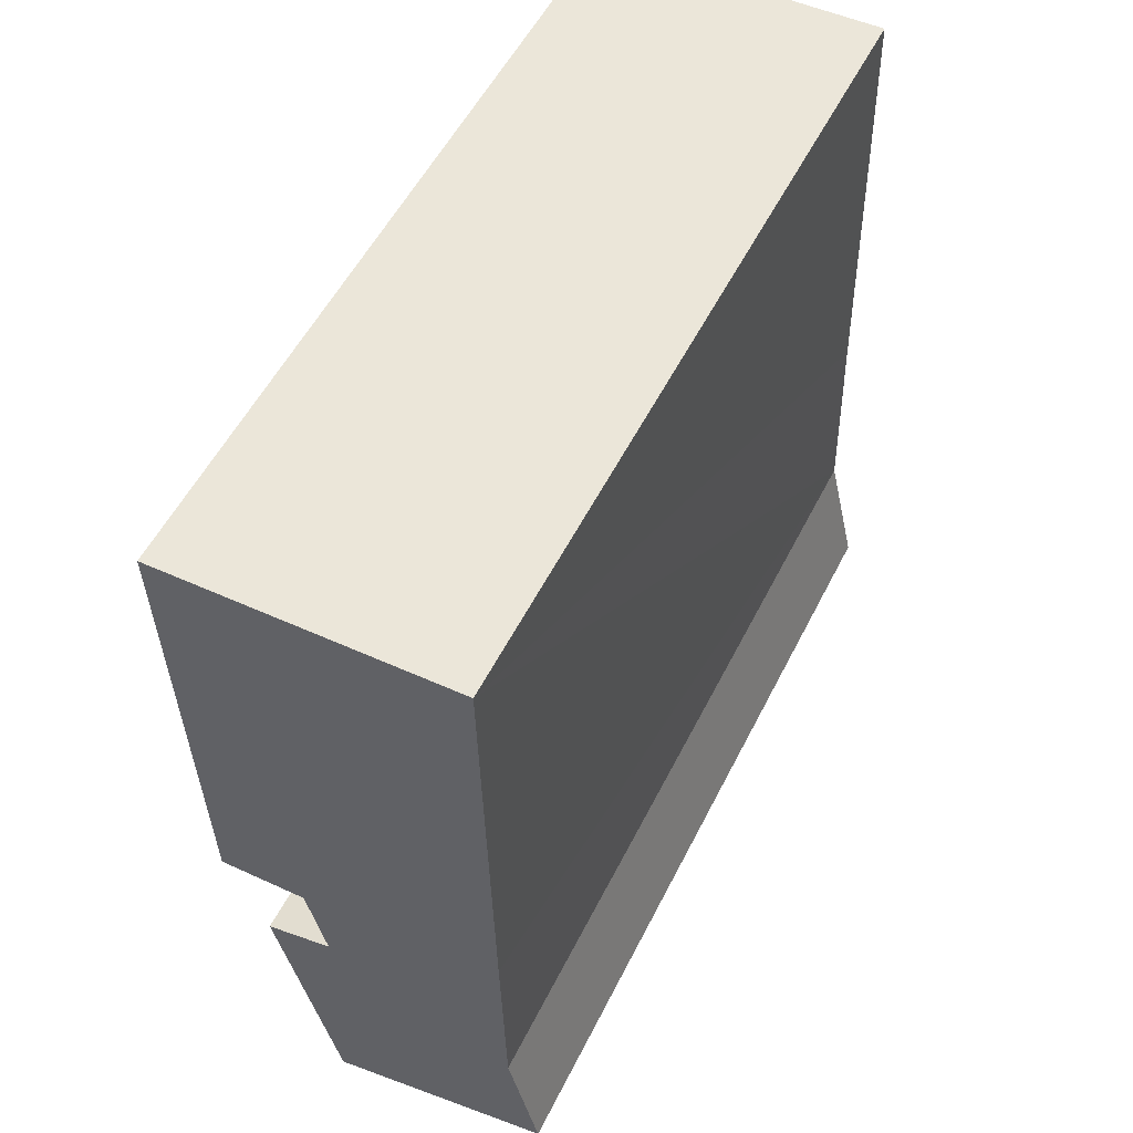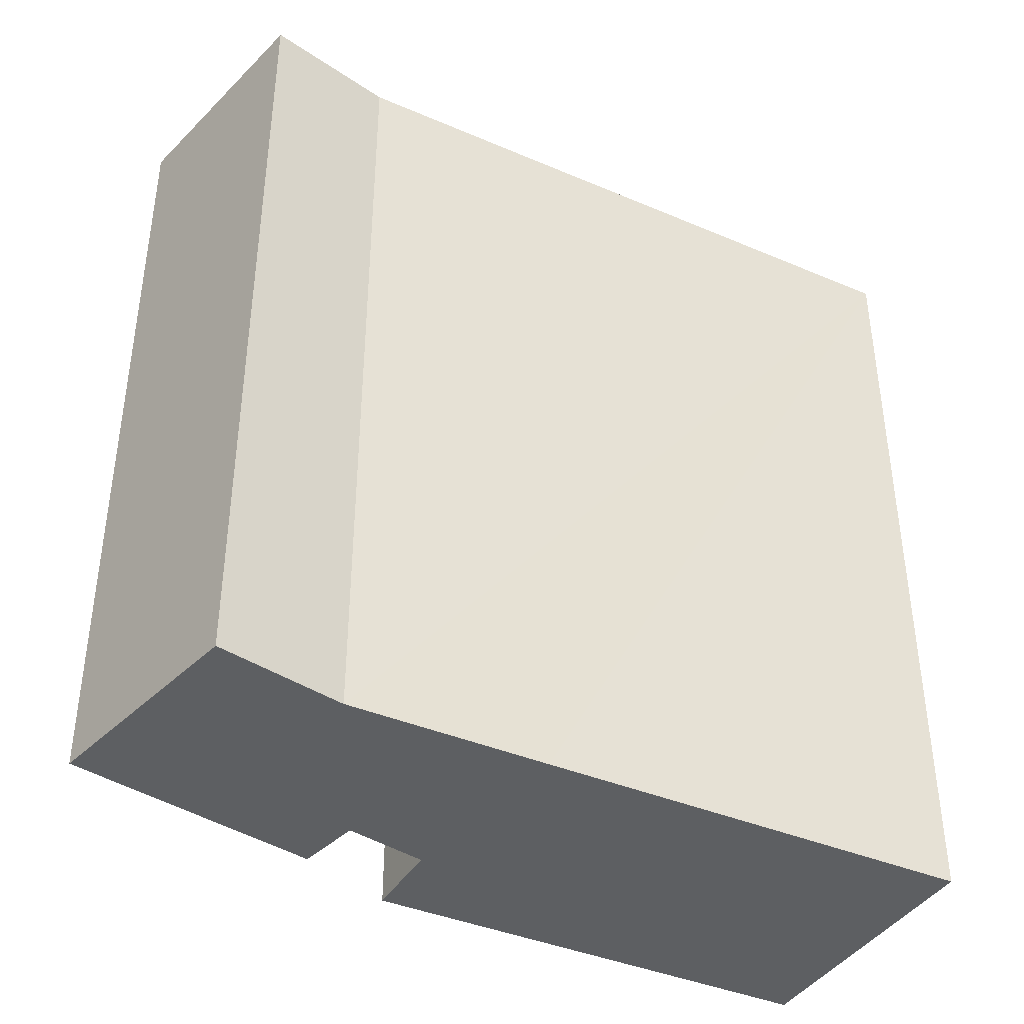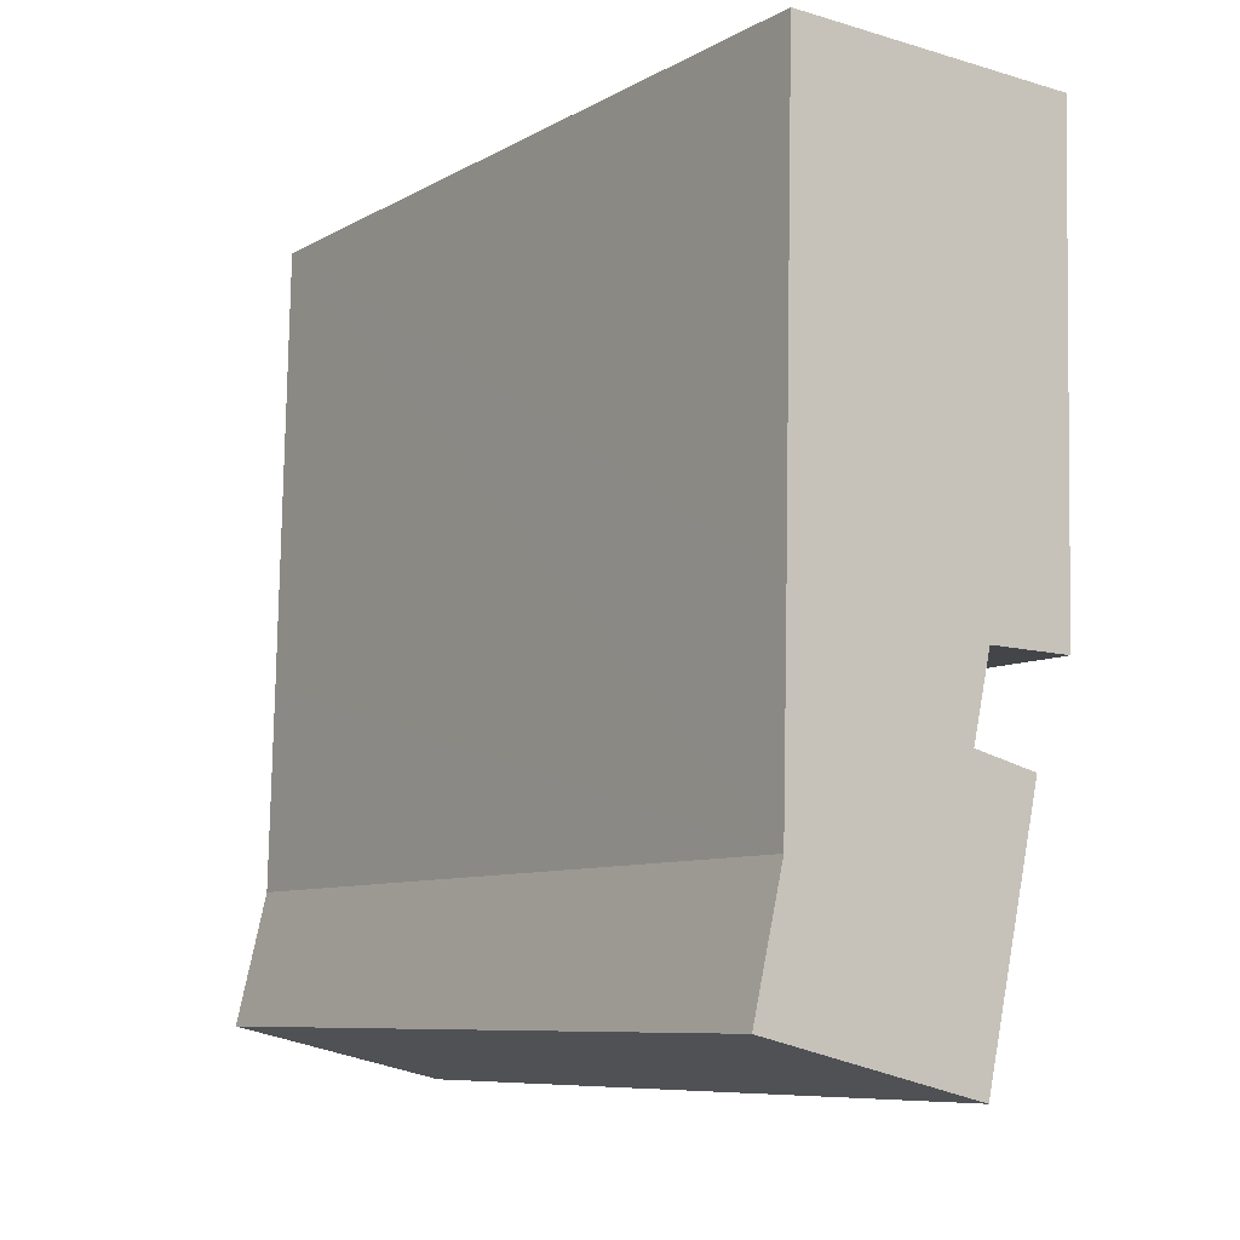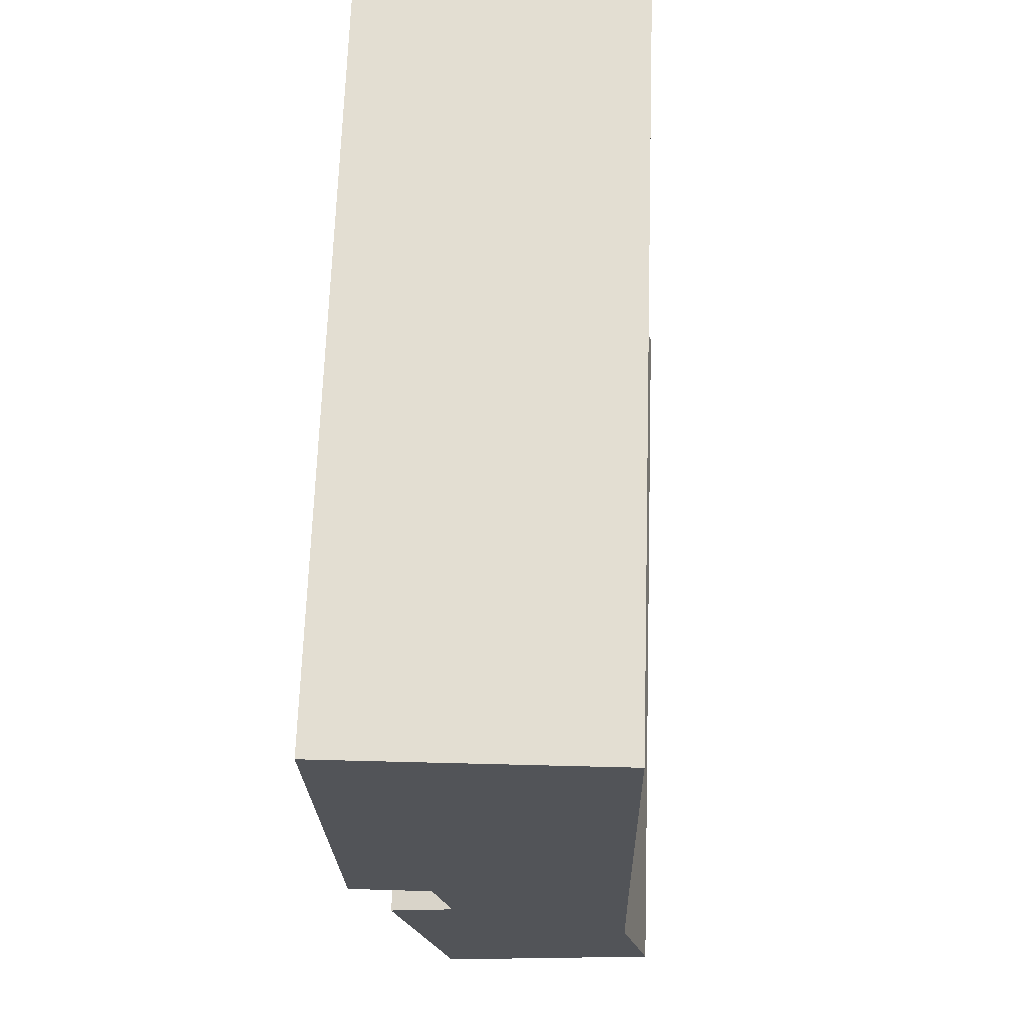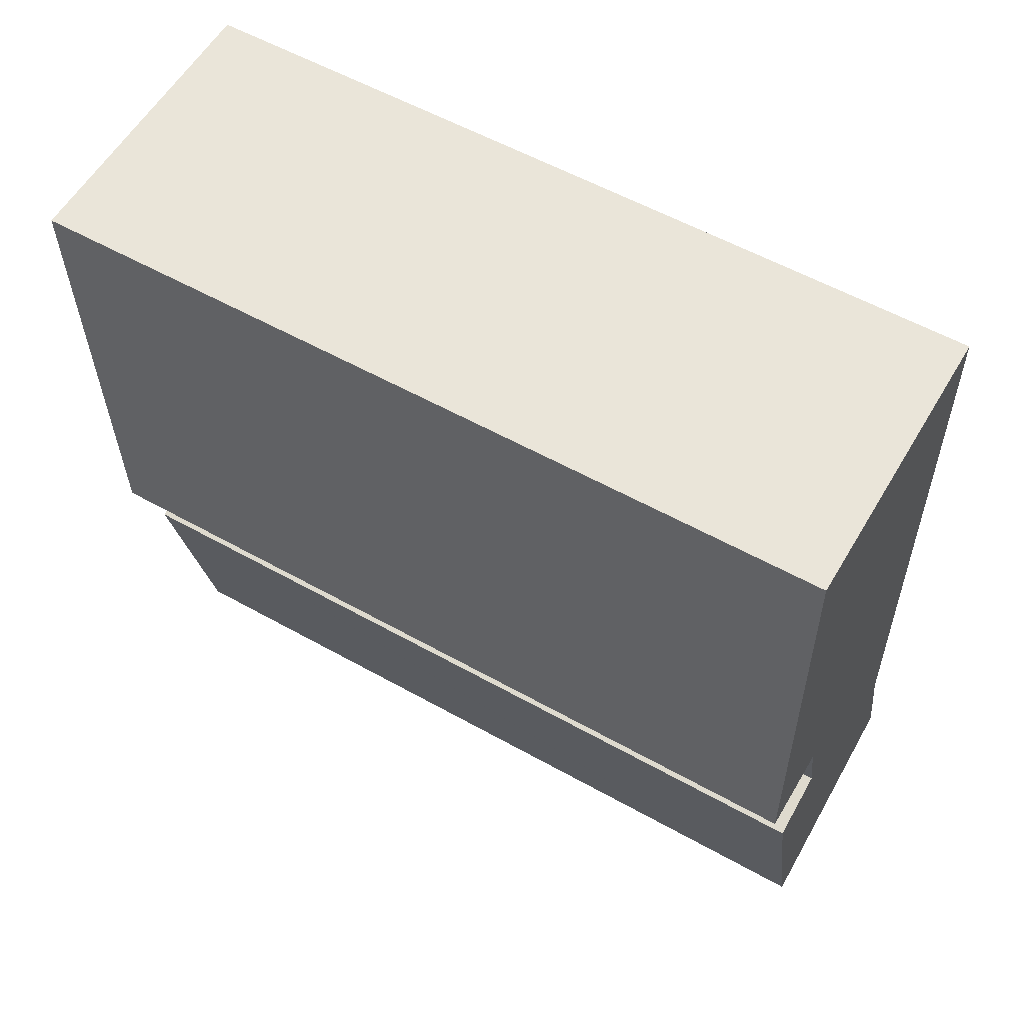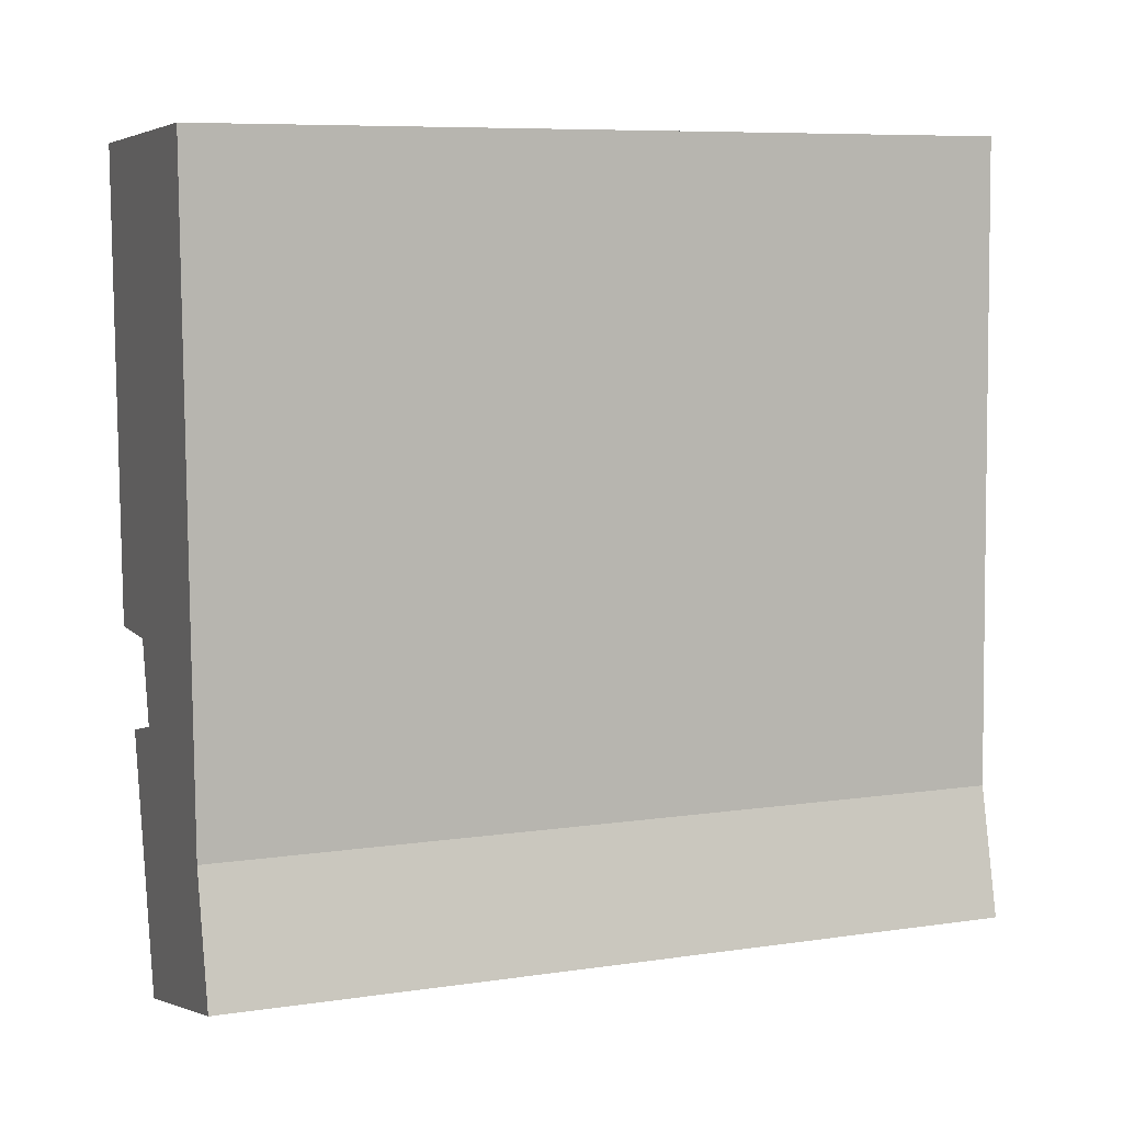
<metadata>
{"format":"obj","ext":"obj","renderer":"f3d","projection":"perspective","resolution":1024,"background":"white","views":[{"elev":54.4,"azim":-153.6,"up":"+Z"},{"elev":-39.6,"azim":-116.6,"up":"+Y"},{"elev":-8.4,"azim":-35.1,"up":"+Z"},{"elev":67.0,"azim":-178.1,"up":"+Z"},{"elev":56.4,"azim":120.4,"up":"+Z"},{"elev":8.0,"azim":-112.0,"up":"+Z"}]}
</metadata>
<code>
v  7.619 18.23 17.35
v  0.973 18.23 15.54
v  1.015 18.23 17.53
v  0.801 18.23 7.492
v  7.36 18.23 6.71
v  5.383 18.23 6.748
v  0.69 18.23 2.917
v  4.954 18.23 4.893
v  6.457 18.23 4.537
v  0 18.23 1.116e-15
v  5.179 18.23 -1.014
v  4.297 18.23 -1.02
v  5.172 18.23 -1.043
v  5.132 18.23 -1.218
v  6.457 -2.778e-16 4.537
v  5.172 6.387e-17 -1.043
v  5.132 7.458e-17 -1.218
v  5.179 6.209e-17 -1.014
v  7.619 -1.063e-15 17.35
v  7.36 -4.109e-16 6.71
v  5.383 -4.132e-16 6.748
v  4.954 -2.996e-16 4.893
v  0 0 0
v  4.297 6.246e-17 -1.02
v  0.69 -1.786e-16 2.917
v  0.801 -4.588e-16 7.492
v  1.015 -1.073e-15 17.53
v  0.973 -9.516e-16 15.54
g defaultobject
f 1 2 3
f 2 1 4
f 4 1 5
f 4 5 6
f 6 7 4
f 7 6 8
f 7 8 9
f 7 9 10
f 10 9 11
f 10 11 12
f 12 11 13
f 12 13 14
f 15 11 9
f 11 15 13
f 13 15 14
f 14 15 16
f 14 16 17
f 16 15 18
f 19 5 1
f 5 19 20
f 21 8 6
f 8 21 22
f 17 12 14
f 12 17 10
f 10 17 23
f 23 17 24
f 20 6 5
f 6 20 21
f 23 7 10
f 7 23 25
f 25 4 7
f 4 25 2
f 2 25 3
f 3 25 26
f 3 26 27
f 27 26 28
f 27 1 3
f 1 27 19
f 22 9 8
f 9 22 15
f 25 21 26
f 21 25 22
f 22 25 15
f 15 25 18
f 18 25 23
f 18 23 24
f 18 24 16
f 16 24 17
f 28 19 27
f 19 28 20
f 20 28 26
f 20 26 21

</code>
